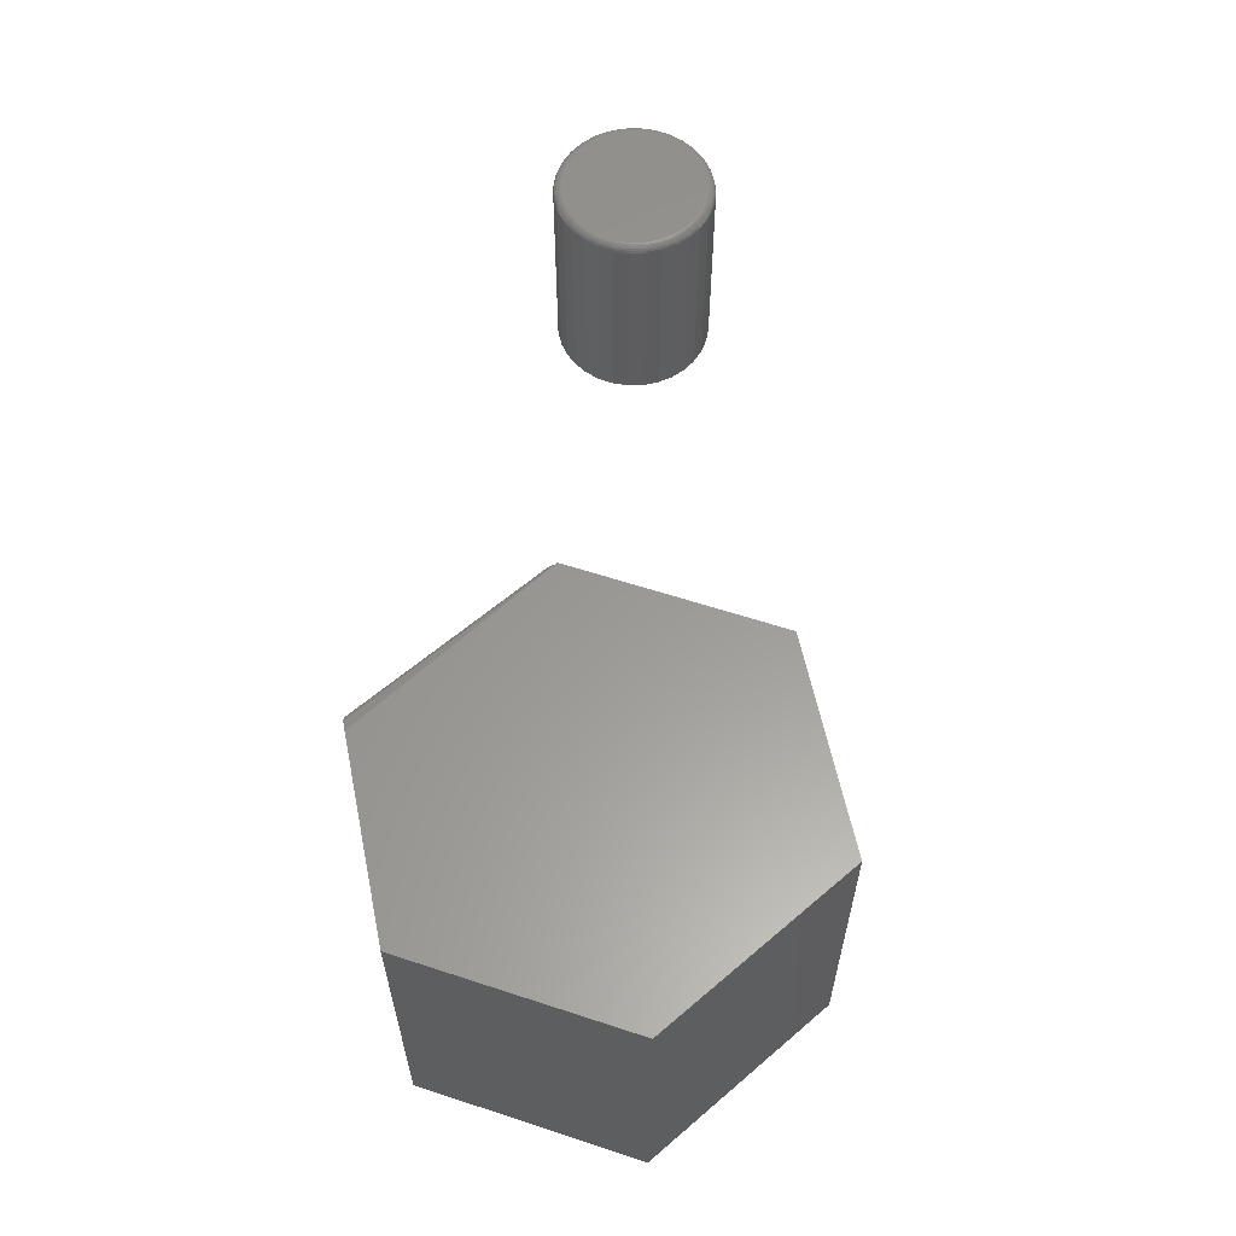
<metadata>
{"format":"stl","ext":"stl","renderer":"f3d","projection":"perspective","resolution":1024,"background":"white","views":[{"elev":59.6,"azim":-86.3,"up":"+Y"}]}
</metadata>
<code>
# stl→obj: 362 verts, 716 faces
v 0.1428 -0.3047 0.1502
v -0.0551 -0.3047 0.2048
v 0.1951 -0.3047 -0.0459
v -0.2053 -0.3047 0.05461
v 0.03852 -0.3047 -0.2024
v -0.1507 -0.3047 -0.1502
v 0.1428 2.614e-17 0.1502
v 0.1951 2.905e-17 -0.0459
v -0.0551 1.516e-17 0.2048
v -0.2053 6.82e-18 0.05461
v 0.02997 1.988e-17 -0.2
v -0.1507 9.851e-18 -0.1502
v 0.05372 -0.01562 -0.1983
v 0.1911 -0.01562 -0.06098
v 0.05372 -0.2891 -0.1983
v 0.1911 -0.2891 -0.06098
v 0.1923 -0.01381 -0.05962
v 0.1925 -0.2912 -0.05934
v 0.1954 -0.3018 -0.04734
v 0.1955 -0.002978 -0.04747
v 0.1956 -0.3008 -0.04899
v 0.1956 -0.003987 -0.04907
v 0.1956 -0.2996 -0.05065
v 0.1955 -0.006365 -0.05228
v 0.1951 -0.2969 -0.05393
v 0.1952 -0.00771 -0.05386
v 0.1945 -0.2952 -0.05578
v 0.1937 -0.2934 -0.05751
v 0.194 -0.01071 -0.05693
v 0.05209 -0.01346 -0.1998
v 0.03996 -0.002825 -0.2027
v 0.04162 -0.003862 -0.2029
v 0.0433 -0.005032 -0.2029
v 0.04661 -0.007716 -0.2024
v 0.0485 -0.009493 -0.2018
v 0.05025 -0.01132 -0.2009
v 0.05235 -0.2909 -0.1996
v 0.0401 -0.3018 -0.2027
v 0.04959 -0.2941 -0.2013
v 0.04653 -0.297 -0.2024
v 0.04494 -0.2984 -0.2027
v 0.04171 -0.3008 -0.2029
v 0.6012 1.615e-16 0.05888
v 0.6141 1.629e-16 0.0576
v 0.5882 1.6e-16 0.0576
v 0.5757 1.584e-16 0.05381
v 0.6266 1.641e-16 0.05381
v 0.5641 1.568e-16 0.04766
v 0.6382 1.65e-16 0.04766
v 0.554 1.552e-16 0.03937
v 0.6483 1.657e-16 0.03937
v 0.5458 1.537e-16 0.02928
v 0.6565 1.66e-16 0.02928
v 0.6483 1.604e-16 -0.05483
v 0.554 1.5e-16 -0.05483
v 0.6565 1.619e-16 -0.04474
v 0.5641 1.506e-16 -0.06312
v 0.6382 1.589e-16 -0.06312
v 0.5757 1.516e-16 -0.06927
v 0.6266 1.572e-16 -0.06927
v 0.5882 1.527e-16 -0.07306
v 0.6141 1.556e-16 -0.07306
v 0.6012 1.541e-16 -0.07434
v 0.5458 1.496e-16 -0.04474
v 0.5396 1.496e-16 -0.03322
v 0.6627 1.632e-16 -0.03322
v 0.5358 1.498e-16 -0.02073
v 0.6665 1.644e-16 -0.02073
v 0.5345 1.504e-16 -0.00773
v 0.6678 1.652e-16 -0.00773
v 0.5358 1.513e-16 0.005265
v 0.6665 1.658e-16 0.005265
v 0.5396 1.524e-16 0.01776
v 0.6627 1.661e-16 0.01776
v 0.6756 -0.007812 -0.00773
v 0.6756 -0.2031 -0.00773
v 0.6741 -0.007812 -0.02225
v 0.6741 -0.2031 -0.02225
v 0.6699 -0.007812 -0.03621
v 0.6699 -0.2031 -0.03621
v 0.663 -0.007812 -0.04908
v 0.663 -0.2031 -0.04908
v 0.6538 -0.007812 -0.06036
v 0.6538 -0.2031 -0.06036
v 0.6425 -0.007812 -0.06961
v 0.6425 -0.2031 -0.06961
v 0.6296 -0.007812 -0.07649
v 0.6296 -0.2031 -0.07649
v 0.6157 -0.007812 -0.08072
v 0.6157 -0.2031 -0.08072
v 0.6012 -0.007812 -0.08215
v 0.6012 -0.2031 -0.08215
v 0.5866 -0.007812 -0.08072
v 0.5866 -0.2031 -0.08072
v 0.5727 -0.007812 -0.07649
v 0.5727 -0.2031 -0.07649
v 0.5598 -0.007812 -0.06961
v 0.5598 -0.2031 -0.06961
v 0.5485 -0.007812 -0.06036
v 0.5485 -0.2031 -0.06036
v 0.5393 -0.007812 -0.04908
v 0.5393 -0.2031 -0.04908
v 0.5324 -0.007812 -0.03621
v 0.5324 -0.2031 -0.03621
v 0.5282 -0.007812 -0.02225
v 0.5282 -0.2031 -0.02225
v 0.5267 -0.007812 -0.00773
v 0.5267 -0.2031 -0.00773
v 0.5282 -0.007812 0.006789
v 0.5282 -0.2031 0.006789
v 0.5324 -0.007812 0.02075
v 0.5324 -0.2031 0.02075
v 0.5393 -0.007812 0.03362
v 0.5393 -0.2031 0.03362
v 0.5485 -0.007812 0.0449
v 0.5485 -0.2031 0.0449
v 0.5598 -0.007812 0.05415
v 0.5598 -0.2031 0.05415
v 0.5727 -0.007812 0.06103
v 0.5727 -0.2031 0.06103
v 0.5866 -0.007812 0.06526
v 0.5866 -0.2031 0.06526
v 0.6012 -0.007812 0.06669
v 0.6012 -0.2031 0.06669
v 0.6157 -0.007812 0.06526
v 0.6157 -0.2031 0.06526
v 0.6296 -0.007812 0.06103
v 0.6296 -0.2031 0.06103
v 0.6425 -0.007812 0.05415
v 0.6425 -0.2031 0.05415
v 0.6538 -0.007812 0.0449
v 0.6538 -0.2031 0.0449
v 0.663 -0.007812 0.03362
v 0.663 -0.2031 0.03362
v 0.6699 -0.007812 0.02075
v 0.6699 -0.2031 0.02075
v 0.6741 -0.007812 0.006789
v 0.6741 -0.2031 0.006789
v 0.6754 -0.006288 -0.00773
v 0.674 -0.006288 -0.02222
v 0.675 -0.004823 -0.00773
v 0.6736 -0.004823 -0.02213
v 0.6743 -0.003472 -0.00773
v 0.6729 -0.003472 -0.02199
v 0.6733 -0.002288 -0.00773
v 0.6719 -0.002288 -0.0218
v 0.6721 -0.001317 -0.00773
v 0.6707 -0.001317 -0.02157
v 0.6708 -0.0005947 -0.00773
v 0.6694 -0.0005947 -0.02131
v 0.6693 -0.0001501 -0.00773
v 0.668 -0.0001501 -0.02102
v 0.5283 -0.006288 -0.02222
v 0.5269 -0.006288 -0.00773
v 0.5287 -0.004823 -0.02213
v 0.5273 -0.004823 -0.00773
v 0.5294 -0.003472 -0.02199
v 0.528 -0.003472 -0.00773
v 0.5304 -0.002288 -0.0218
v 0.529 -0.002288 -0.00773
v 0.5316 -0.001317 -0.02157
v 0.5302 -0.001317 -0.00773
v 0.5329 -0.0005947 -0.02131
v 0.5315 -0.0005947 -0.00773
v 0.5343 -0.0001501 -0.02102
v 0.533 -0.0001501 -0.00773
v 0.5325 -0.006288 -0.03615
v 0.5329 -0.004823 -0.03598
v 0.5336 -0.003472 -0.03571
v 0.5345 -0.002288 -0.03534
v 0.5356 -0.001317 -0.03488
v 0.5368 -0.0005947 -0.03437
v 0.5382 -0.0001501 -0.0338
v 0.5394 -0.006288 -0.04899
v 0.5398 -0.004823 -0.04875
v 0.5404 -0.003472 -0.04835
v 0.5412 -0.002288 -0.04781
v 0.5422 -0.001317 -0.04715
v 0.5433 -0.0005947 -0.0464
v 0.5445 -0.0001501 -0.04558
v 0.5486 -0.006288 -0.06025
v 0.5489 -0.004823 -0.05994
v 0.5495 -0.003472 -0.05943
v 0.5501 -0.002288 -0.05874
v 0.551 -0.001317 -0.0579
v 0.5519 -0.0005947 -0.05695
v 0.553 -0.0001501 -0.05591
v 0.5599 -0.006288 -0.06949
v 0.5601 -0.004823 -0.06912
v 0.5605 -0.003472 -0.06852
v 0.5611 -0.002288 -0.06771
v 0.5617 -0.001317 -0.06672
v 0.5625 -0.0005947 -0.0656
v 0.5633 -0.0001501 -0.06438
v 0.5727 -0.006288 -0.07635
v 0.5729 -0.004823 -0.07594
v 0.5732 -0.003472 -0.07527
v 0.5735 -0.002288 -0.07438
v 0.574 -0.001317 -0.07328
v 0.5745 -0.0005947 -0.07203
v 0.5751 -0.0001501 -0.07068
v 0.5867 -0.006288 -0.08058
v 0.5867 -0.004823 -0.08014
v 0.5869 -0.003472 -0.07943
v 0.5871 -0.002288 -0.07848
v 0.5873 -0.001317 -0.07732
v 0.5876 -0.0005947 -0.07599
v 0.5879 -0.0001501 -0.07456
v 0.6012 -0.006288 -0.082
v 0.6012 -0.004823 -0.08156
v 0.6012 -0.003472 -0.08084
v 0.6012 -0.002288 -0.07987
v 0.6012 -0.001317 -0.07868
v 0.6012 -0.0005947 -0.07733
v 0.6012 -0.0001501 -0.07587
v 0.6156 -0.006288 -0.08058
v 0.6156 -0.004823 -0.08014
v 0.6154 -0.003472 -0.07943
v 0.6152 -0.002288 -0.07848
v 0.615 -0.001317 -0.07732
v 0.6147 -0.0005947 -0.07599
v 0.6144 -0.0001501 -0.07456
v 0.6296 -0.006288 -0.07635
v 0.6294 -0.004823 -0.07594
v 0.6291 -0.003472 -0.07527
v 0.6288 -0.002288 -0.07438
v 0.6283 -0.001317 -0.07328
v 0.6278 -0.0005947 -0.07203
v 0.6272 -0.0001501 -0.07068
v 0.6424 -0.006288 -0.06949
v 0.6422 -0.004823 -0.06912
v 0.6418 -0.003472 -0.06852
v 0.6412 -0.002288 -0.06771
v 0.6406 -0.001317 -0.06672
v 0.6398 -0.0005947 -0.0656
v 0.639 -0.0001501 -0.06438
v 0.6537 -0.006288 -0.06025
v 0.6534 -0.004823 -0.05994
v 0.6528 -0.003472 -0.05943
v 0.6522 -0.002288 -0.05874
v 0.6513 -0.001317 -0.0579
v 0.6504 -0.0005947 -0.05695
v 0.6493 -0.0001501 -0.05591
v 0.6629 -0.006288 -0.04899
v 0.6625 -0.004823 -0.04875
v 0.6619 -0.003472 -0.04835
v 0.6611 -0.002288 -0.04781
v 0.6601 -0.001317 -0.04715
v 0.659 -0.0005947 -0.0464
v 0.6578 -0.0001501 -0.04558
v 0.6698 -0.006288 -0.03615
v 0.6694 -0.004823 -0.03598
v 0.6687 -0.003472 -0.03571
v 0.6678 -0.002288 -0.03534
v 0.6667 -0.001317 -0.03488
v 0.6655 -0.0005947 -0.03437
v 0.6641 -0.0001501 -0.0338
v 0.5283 -0.006288 0.00676
v 0.5287 -0.004823 0.006673
v 0.5294 -0.003472 0.006532
v 0.5304 -0.002288 0.006343
v 0.5316 -0.001317 0.006112
v 0.5329 -0.0005947 0.005848
v 0.5343 -0.0001501 0.005562
v 0.674 -0.006288 0.00676
v 0.6736 -0.004823 0.006673
v 0.6729 -0.003472 0.006532
v 0.6719 -0.002288 0.006343
v 0.6707 -0.001317 0.006112
v 0.6694 -0.0005947 0.005848
v 0.668 -0.0001501 0.005562
v 0.6698 -0.006288 0.02069
v 0.6694 -0.004823 0.02052
v 0.6687 -0.003472 0.02025
v 0.6678 -0.002288 0.01988
v 0.6667 -0.001317 0.01942
v 0.6655 -0.0005947 0.01891
v 0.6641 -0.0001501 0.01834
v 0.6629 -0.006288 0.03353
v 0.6625 -0.004823 0.03329
v 0.6619 -0.003472 0.03289
v 0.6611 -0.002288 0.03235
v 0.6601 -0.001317 0.03169
v 0.659 -0.0005947 0.03094
v 0.6578 -0.0001501 0.03012
v 0.6537 -0.006288 0.04479
v 0.6534 -0.004823 0.04448
v 0.6528 -0.003472 0.04396
v 0.6522 -0.002288 0.04328
v 0.6513 -0.001317 0.04244
v 0.6504 -0.0005947 0.04149
v 0.6493 -0.0001501 0.04045
v 0.6424 -0.006288 0.05403
v 0.6422 -0.004823 0.05366
v 0.6418 -0.003472 0.05306
v 0.6412 -0.002288 0.05225
v 0.6406 -0.001317 0.05126
v 0.6398 -0.0005947 0.05014
v 0.639 -0.0001501 0.04892
v 0.6296 -0.006288 0.06089
v 0.6294 -0.004823 0.06048
v 0.6291 -0.003472 0.05981
v 0.6288 -0.002288 0.05891
v 0.6283 -0.001317 0.05782
v 0.6278 -0.0005947 0.05657
v 0.6272 -0.0001501 0.05522
v 0.6156 -0.006288 0.06512
v 0.6156 -0.004823 0.06468
v 0.6154 -0.003472 0.06397
v 0.6152 -0.002288 0.06302
v 0.615 -0.001317 0.06186
v 0.6147 -0.0005947 0.06053
v 0.6144 -0.0001501 0.0591
v 0.6012 -0.006288 0.06654
v 0.6012 -0.004823 0.0661
v 0.6012 -0.003472 0.06538
v 0.6012 -0.002288 0.06441
v 0.6012 -0.001317 0.06322
v 0.6012 -0.0005947 0.06187
v 0.6012 -0.0001501 0.06041
v 0.5867 -0.006288 0.06512
v 0.5867 -0.004823 0.06468
v 0.5869 -0.003472 0.06397
v 0.5871 -0.002288 0.06302
v 0.5873 -0.001317 0.06186
v 0.5876 -0.0005947 0.06053
v 0.5879 -0.0001501 0.0591
v 0.5727 -0.006288 0.06089
v 0.5729 -0.004823 0.06048
v 0.5732 -0.003472 0.05981
v 0.5735 -0.002288 0.05891
v 0.574 -0.001317 0.05782
v 0.5745 -0.0005947 0.05657
v 0.5751 -0.0001501 0.05522
v 0.5599 -0.006288 0.05403
v 0.5601 -0.004823 0.05366
v 0.5605 -0.003472 0.05306
v 0.5611 -0.002288 0.05225
v 0.5617 -0.001317 0.05126
v 0.5625 -0.0005947 0.05014
v 0.5633 -0.0001501 0.04892
v 0.5486 -0.006288 0.04479
v 0.5489 -0.004823 0.04448
v 0.5495 -0.003472 0.04396
v 0.5501 -0.002288 0.04328
v 0.551 -0.001317 0.04244
v 0.5519 -0.0005947 0.04149
v 0.553 -0.0001501 0.04045
v 0.5394 -0.006288 0.03353
v 0.5398 -0.004823 0.03329
v 0.5404 -0.003472 0.03289
v 0.5412 -0.002288 0.03235
v 0.5422 -0.001317 0.03169
v 0.5433 -0.0005947 0.03094
v 0.5445 -0.0001501 0.03012
v 0.5325 -0.006288 0.02069
v 0.5329 -0.004823 0.02052
v 0.5336 -0.003472 0.02025
v 0.5345 -0.002288 0.01988
v 0.5356 -0.001317 0.01942
v 0.5368 -0.0005947 0.01891
v 0.5382 -0.0001501 0.01834
f 1 2 3
f 3 2 4
f 3 4 5
f 5 4 6
f 7 8 9
f 9 8 10
f 8 11 10
f 10 11 12
f 8 7 3
f 3 7 1
f 13 14 15
f 15 14 16
f 12 11 6
f 6 11 5
f 16 17 18
f 16 14 17
f 8 19 20
f 8 3 19
f 19 21 20
f 20 21 22
f 22 21 23
f 22 23 24
f 23 25 24
f 24 25 26
f 26 25 27
f 26 27 28
f 26 28 29
f 29 28 18
f 29 18 17
f 14 30 17
f 14 13 30
f 8 31 11
f 8 20 31
f 20 22 31
f 31 22 32
f 33 32 22
f 22 24 33
f 33 24 26
f 33 26 34
f 35 34 26
f 26 29 35
f 35 29 36
f 36 29 17
f 36 17 30
f 13 37 30
f 13 15 37
f 5 31 38
f 5 11 31
f 30 37 39
f 30 39 36
f 35 36 39
f 39 40 35
f 35 40 34
f 34 40 41
f 34 41 33
f 33 41 42
f 33 42 32
f 32 42 38
f 32 38 31
f 15 18 37
f 15 16 18
f 37 18 28
f 37 28 39
f 39 28 27
f 39 27 40
f 40 27 25
f 40 25 23
f 23 41 40
f 42 41 23
f 42 23 21
f 42 21 19
f 3 5 19
f 19 5 38
f 19 38 42
f 9 10 2
f 2 10 4
f 7 9 1
f 1 9 2
f 10 12 4
f 4 12 6
f 43 44 45
f 46 45 44
f 47 46 44
f 48 46 47
f 49 48 47
f 50 48 49
f 51 50 49
f 52 50 51
f 53 52 51
f 54 55 56
f 57 55 54
f 58 57 54
f 59 57 58
f 60 59 58
f 61 59 60
f 62 61 60
f 63 61 62
f 55 64 56
f 56 64 65
f 56 65 66
f 66 65 67
f 66 67 68
f 68 67 69
f 68 69 70
f 70 69 71
f 70 71 72
f 72 71 73
f 72 73 74
f 74 73 52
f 74 52 53
f 75 76 77
f 77 76 78
f 77 78 79
f 79 78 80
f 79 80 81
f 81 80 82
f 81 82 83
f 83 82 84
f 83 84 85
f 85 84 86
f 85 86 87
f 87 86 88
f 87 88 89
f 89 88 90
f 89 90 91
f 91 90 92
f 91 92 93
f 93 92 94
f 93 94 95
f 95 94 96
f 95 96 97
f 97 96 98
f 97 98 99
f 99 98 100
f 99 100 101
f 101 100 102
f 101 102 103
f 103 102 104
f 103 104 105
f 105 104 106
f 105 106 107
f 107 106 108
f 107 108 109
f 109 108 110
f 109 110 111
f 111 110 112
f 111 112 113
f 113 112 114
f 113 114 115
f 115 114 116
f 115 116 117
f 117 116 118
f 117 118 119
f 119 118 120
f 119 120 121
f 121 120 122
f 121 122 123
f 123 122 124
f 123 124 125
f 125 124 126
f 125 126 127
f 127 126 128
f 127 128 129
f 129 128 130
f 129 130 131
f 131 130 132
f 131 132 133
f 133 132 134
f 133 134 135
f 135 134 136
f 135 136 137
f 137 136 138
f 137 138 75
f 75 138 76
f 75 77 139
f 139 77 140
f 139 140 141
f 141 140 142
f 141 142 143
f 143 142 144
f 143 144 145
f 145 144 146
f 145 146 147
f 147 146 148
f 147 148 149
f 149 148 150
f 149 150 151
f 151 150 152
f 151 152 70
f 70 152 68
f 105 107 153
f 153 107 154
f 153 154 155
f 155 154 156
f 155 156 157
f 157 156 158
f 157 158 159
f 159 158 160
f 159 160 161
f 161 160 162
f 161 162 163
f 163 162 164
f 163 164 165
f 165 164 166
f 165 166 67
f 67 166 69
f 103 105 167
f 167 105 153
f 167 153 168
f 168 153 155
f 168 155 169
f 169 155 157
f 169 157 170
f 170 157 159
f 170 159 171
f 171 159 161
f 171 161 172
f 172 161 163
f 172 163 173
f 173 163 165
f 173 165 65
f 65 165 67
f 101 103 174
f 174 103 167
f 174 167 175
f 175 167 168
f 175 168 176
f 176 168 169
f 176 169 177
f 177 169 170
f 177 170 178
f 178 170 171
f 178 171 179
f 179 171 172
f 179 172 180
f 180 172 173
f 180 173 64
f 64 173 65
f 99 101 181
f 181 101 174
f 181 174 182
f 182 174 175
f 182 175 183
f 183 175 176
f 183 176 184
f 184 176 177
f 184 177 185
f 185 177 178
f 185 178 186
f 186 178 179
f 186 179 187
f 187 179 180
f 187 180 55
f 55 180 64
f 97 99 188
f 188 99 181
f 188 181 189
f 189 181 182
f 189 182 190
f 190 182 183
f 190 183 191
f 191 183 184
f 191 184 192
f 192 184 185
f 192 185 193
f 193 185 186
f 193 186 194
f 194 186 187
f 194 187 57
f 57 187 55
f 95 97 195
f 195 97 188
f 195 188 196
f 196 188 189
f 196 189 197
f 197 189 190
f 197 190 198
f 198 190 191
f 198 191 199
f 199 191 192
f 199 192 200
f 200 192 193
f 200 193 201
f 201 193 194
f 201 194 59
f 59 194 57
f 93 95 202
f 202 95 195
f 202 195 203
f 203 195 196
f 203 196 204
f 204 196 197
f 204 197 205
f 205 197 198
f 205 198 206
f 206 198 199
f 206 199 207
f 207 199 200
f 207 200 208
f 208 200 201
f 208 201 61
f 61 201 59
f 91 93 209
f 209 93 202
f 209 202 210
f 210 202 203
f 210 203 211
f 211 203 204
f 211 204 212
f 212 204 205
f 212 205 213
f 213 205 206
f 213 206 214
f 214 206 207
f 214 207 215
f 215 207 208
f 215 208 63
f 63 208 61
f 89 91 216
f 216 91 209
f 216 209 217
f 217 209 210
f 217 210 218
f 218 210 211
f 218 211 219
f 219 211 212
f 219 212 220
f 220 212 213
f 220 213 221
f 221 213 214
f 221 214 222
f 222 214 215
f 222 215 62
f 62 215 63
f 87 89 223
f 223 89 216
f 223 216 224
f 224 216 217
f 224 217 225
f 225 217 218
f 225 218 226
f 226 218 219
f 226 219 227
f 227 219 220
f 227 220 228
f 228 220 221
f 228 221 229
f 229 221 222
f 229 222 60
f 60 222 62
f 85 87 230
f 230 87 223
f 230 223 231
f 231 223 224
f 231 224 232
f 232 224 225
f 232 225 233
f 233 225 226
f 233 226 234
f 234 226 227
f 234 227 235
f 235 227 228
f 235 228 236
f 236 228 229
f 236 229 58
f 58 229 60
f 83 85 237
f 237 85 230
f 237 230 238
f 238 230 231
f 238 231 239
f 239 231 232
f 239 232 240
f 240 232 233
f 240 233 241
f 241 233 234
f 241 234 242
f 242 234 235
f 242 235 243
f 243 235 236
f 243 236 54
f 54 236 58
f 81 83 244
f 244 83 237
f 244 237 245
f 245 237 238
f 245 238 246
f 246 238 239
f 246 239 247
f 247 239 240
f 247 240 248
f 248 240 241
f 248 241 249
f 249 241 242
f 249 242 250
f 250 242 243
f 250 243 56
f 56 243 54
f 79 81 251
f 251 81 244
f 251 244 252
f 252 244 245
f 252 245 253
f 253 245 246
f 253 246 254
f 254 246 247
f 254 247 255
f 255 247 248
f 255 248 256
f 256 248 249
f 256 249 257
f 257 249 250
f 257 250 66
f 66 250 56
f 77 79 140
f 140 79 251
f 140 251 142
f 142 251 252
f 142 252 144
f 144 252 253
f 144 253 146
f 146 253 254
f 146 254 148
f 148 254 255
f 148 255 150
f 150 255 256
f 150 256 152
f 152 256 257
f 152 257 68
f 68 257 66
f 107 109 154
f 154 109 258
f 154 258 156
f 156 258 259
f 156 259 158
f 158 259 260
f 158 260 160
f 160 260 261
f 160 261 162
f 162 261 262
f 162 262 164
f 164 262 263
f 164 263 166
f 166 263 264
f 166 264 69
f 69 264 71
f 137 75 265
f 265 75 139
f 265 139 266
f 266 139 141
f 266 141 267
f 267 141 143
f 267 143 268
f 268 143 145
f 268 145 269
f 269 145 147
f 269 147 270
f 270 147 149
f 270 149 271
f 271 149 151
f 271 151 72
f 72 151 70
f 135 137 272
f 272 137 265
f 272 265 273
f 273 265 266
f 273 266 274
f 274 266 267
f 274 267 275
f 275 267 268
f 275 268 276
f 276 268 269
f 276 269 277
f 277 269 270
f 277 270 278
f 278 270 271
f 278 271 74
f 74 271 72
f 133 135 279
f 279 135 272
f 279 272 280
f 280 272 273
f 280 273 281
f 281 273 274
f 281 274 282
f 282 274 275
f 282 275 283
f 283 275 276
f 283 276 284
f 284 276 277
f 284 277 285
f 285 277 278
f 285 278 53
f 53 278 74
f 131 133 286
f 286 133 279
f 286 279 287
f 287 279 280
f 287 280 288
f 288 280 281
f 288 281 289
f 289 281 282
f 289 282 290
f 290 282 283
f 290 283 291
f 291 283 284
f 291 284 292
f 292 284 285
f 292 285 51
f 51 285 53
f 129 131 293
f 293 131 286
f 293 286 294
f 294 286 287
f 294 287 295
f 295 287 288
f 295 288 296
f 296 288 289
f 296 289 297
f 297 289 290
f 297 290 298
f 298 290 291
f 298 291 299
f 299 291 292
f 299 292 49
f 49 292 51
f 127 129 300
f 300 129 293
f 300 293 301
f 301 293 294
f 301 294 302
f 302 294 295
f 302 295 303
f 303 295 296
f 303 296 304
f 304 296 297
f 304 297 305
f 305 297 298
f 305 298 306
f 306 298 299
f 306 299 47
f 47 299 49
f 125 127 307
f 307 127 300
f 307 300 308
f 308 300 301
f 308 301 309
f 309 301 302
f 309 302 310
f 310 302 303
f 310 303 311
f 311 303 304
f 311 304 312
f 312 304 305
f 312 305 313
f 313 305 306
f 313 306 44
f 44 306 47
f 123 125 314
f 314 125 307
f 314 307 315
f 315 307 308
f 315 308 316
f 316 308 309
f 316 309 317
f 317 309 310
f 317 310 318
f 318 310 311
f 318 311 319
f 319 311 312
f 319 312 320
f 320 312 313
f 320 313 43
f 43 313 44
f 121 123 321
f 321 123 314
f 321 314 322
f 322 314 315
f 322 315 323
f 323 315 316
f 323 316 324
f 324 316 317
f 324 317 325
f 325 317 318
f 325 318 326
f 326 318 319
f 326 319 327
f 327 319 320
f 327 320 45
f 45 320 43
f 119 121 328
f 328 121 321
f 328 321 329
f 329 321 322
f 329 322 330
f 330 322 323
f 330 323 331
f 331 323 324
f 331 324 332
f 332 324 325
f 332 325 333
f 333 325 326
f 333 326 334
f 334 326 327
f 334 327 46
f 46 327 45
f 117 119 335
f 335 119 328
f 335 328 336
f 336 328 329
f 336 329 337
f 337 329 330
f 337 330 338
f 338 330 331
f 338 331 339
f 339 331 332
f 339 332 340
f 340 332 333
f 340 333 341
f 341 333 334
f 341 334 48
f 48 334 46
f 115 117 342
f 342 117 335
f 342 335 343
f 343 335 336
f 343 336 344
f 344 336 337
f 344 337 345
f 345 337 338
f 345 338 346
f 346 338 339
f 346 339 347
f 347 339 340
f 347 340 348
f 348 340 341
f 348 341 50
f 50 341 48
f 113 115 349
f 349 115 342
f 349 342 350
f 350 342 343
f 350 343 351
f 351 343 344
f 351 344 352
f 352 344 345
f 352 345 353
f 353 345 346
f 353 346 354
f 354 346 347
f 354 347 355
f 355 347 348
f 355 348 52
f 52 348 50
f 111 113 356
f 356 113 349
f 356 349 357
f 357 349 350
f 357 350 358
f 358 350 351
f 358 351 359
f 359 351 352
f 359 352 360
f 360 352 353
f 360 353 361
f 361 353 354
f 361 354 362
f 362 354 355
f 362 355 73
f 73 355 52
f 109 111 258
f 258 111 356
f 258 356 259
f 259 356 357
f 259 357 260
f 260 357 358
f 260 358 261
f 261 358 359
f 261 359 262
f 262 359 360
f 262 360 263
f 263 360 361
f 263 361 264
f 264 361 362
f 264 362 71
f 71 362 73
f 122 126 124
f 126 122 120
f 126 120 128
f 128 120 118
f 128 118 130
f 130 118 116
f 130 116 132
f 84 98 86
f 86 98 96
f 86 96 88
f 88 96 94
f 88 94 90
f 90 94 92
f 132 116 134
f 134 116 114
f 134 114 136
f 136 114 112
f 136 112 138
f 138 112 110
f 138 110 76
f 76 110 108
f 76 108 78
f 78 108 106
f 78 106 80
f 80 106 104
f 80 104 82
f 82 104 102
f 82 102 84
f 84 102 100
f 84 100 98

</code>
